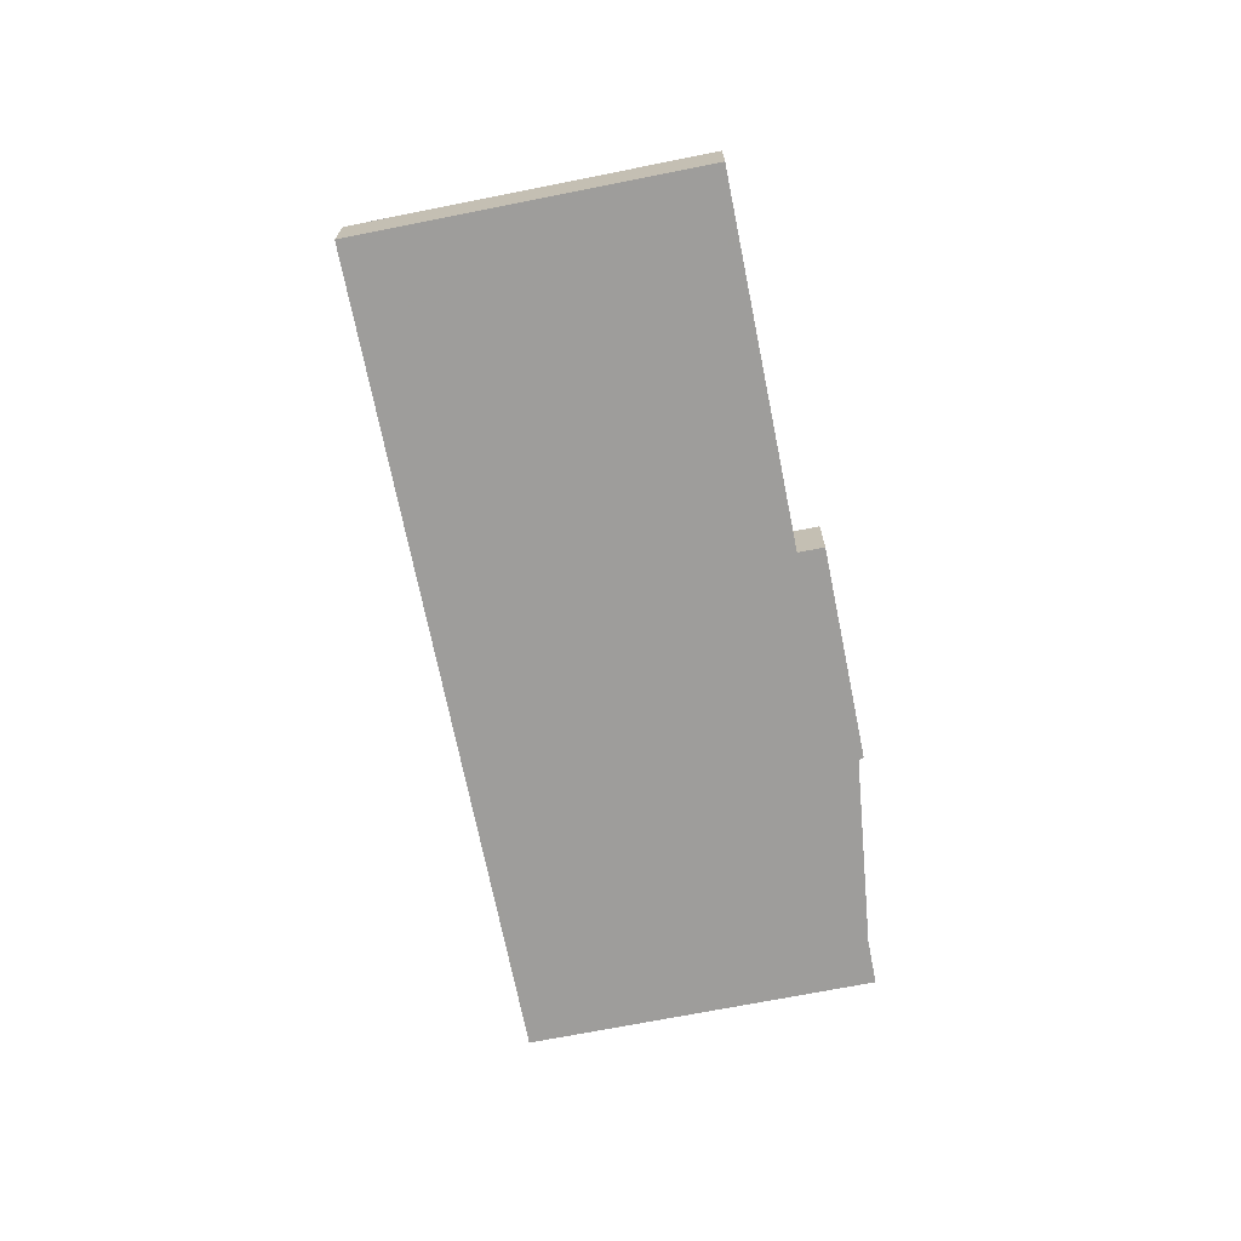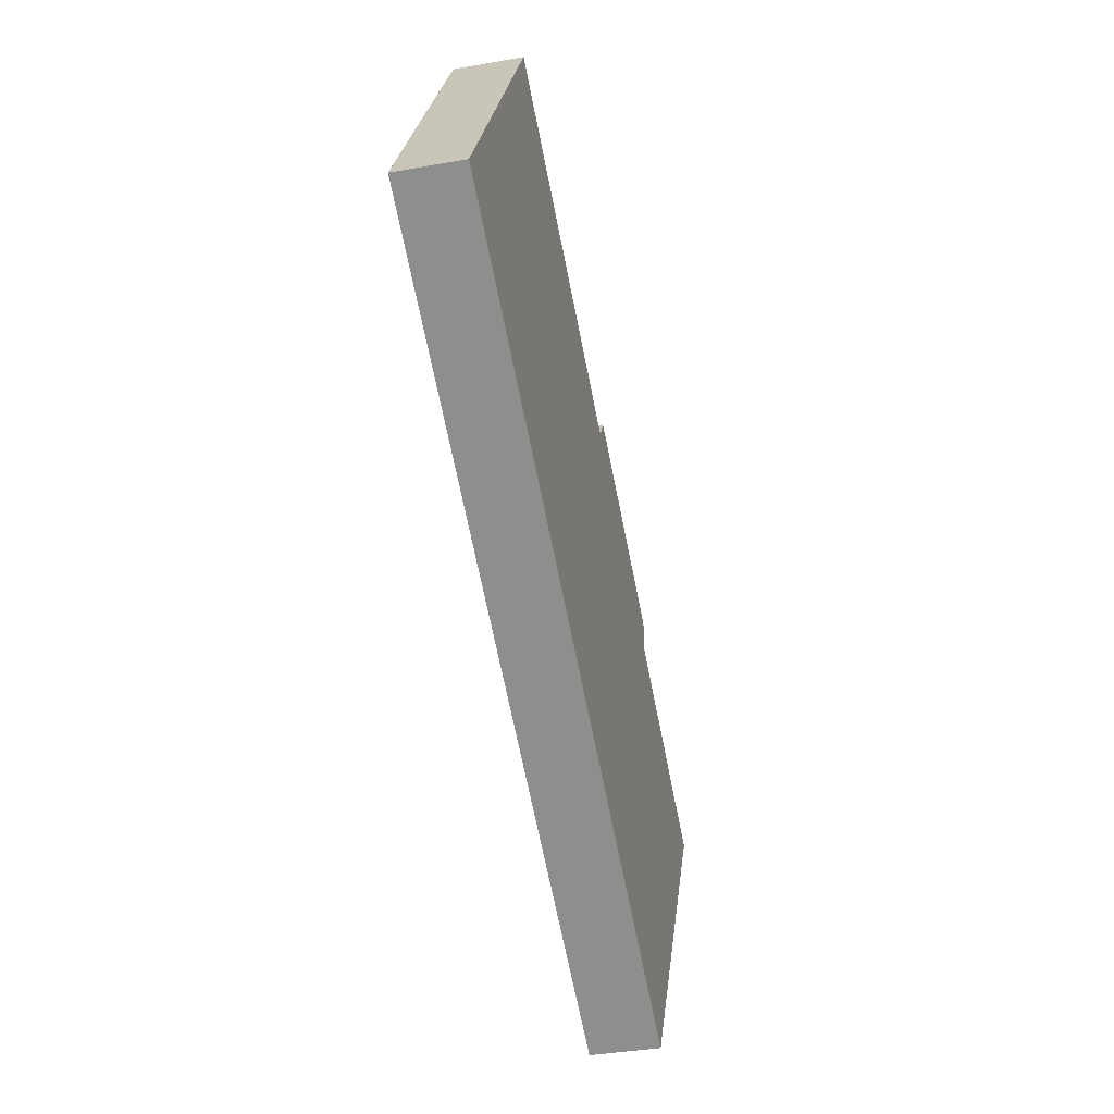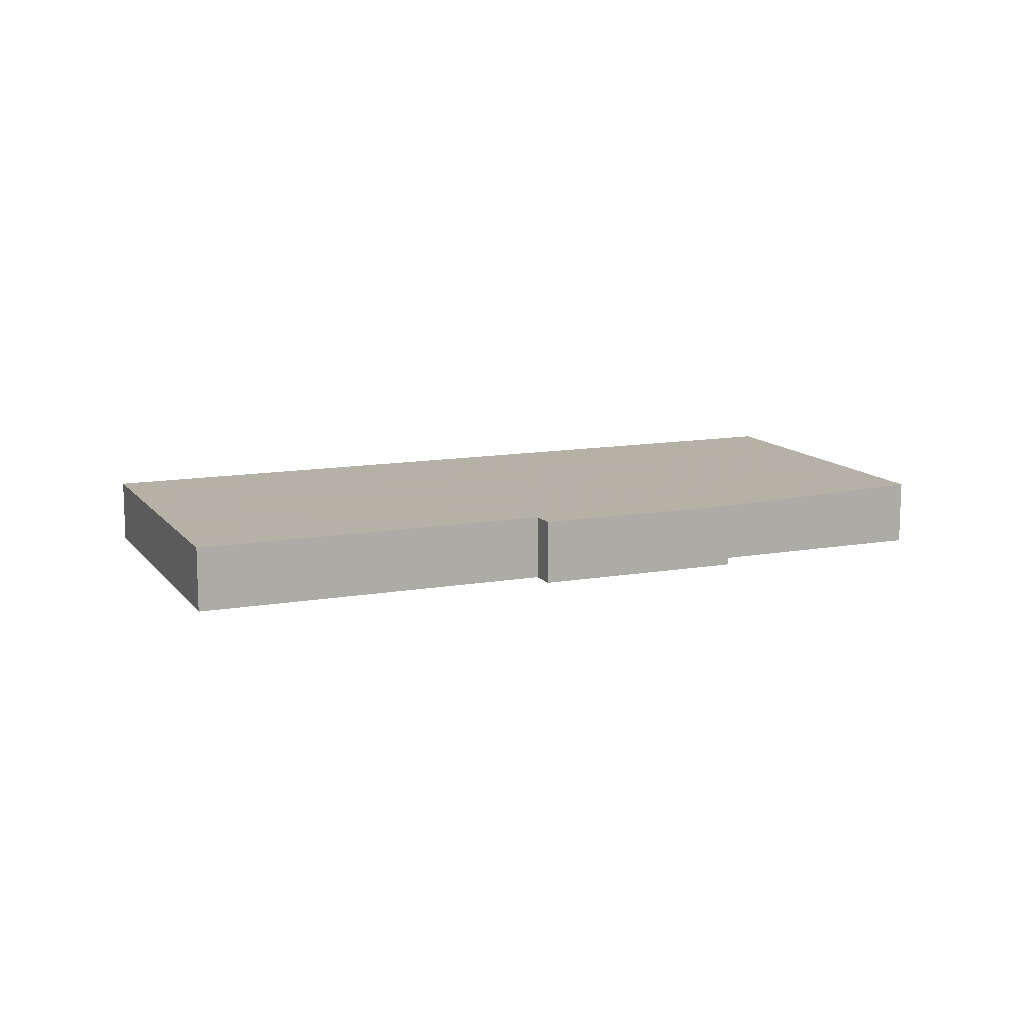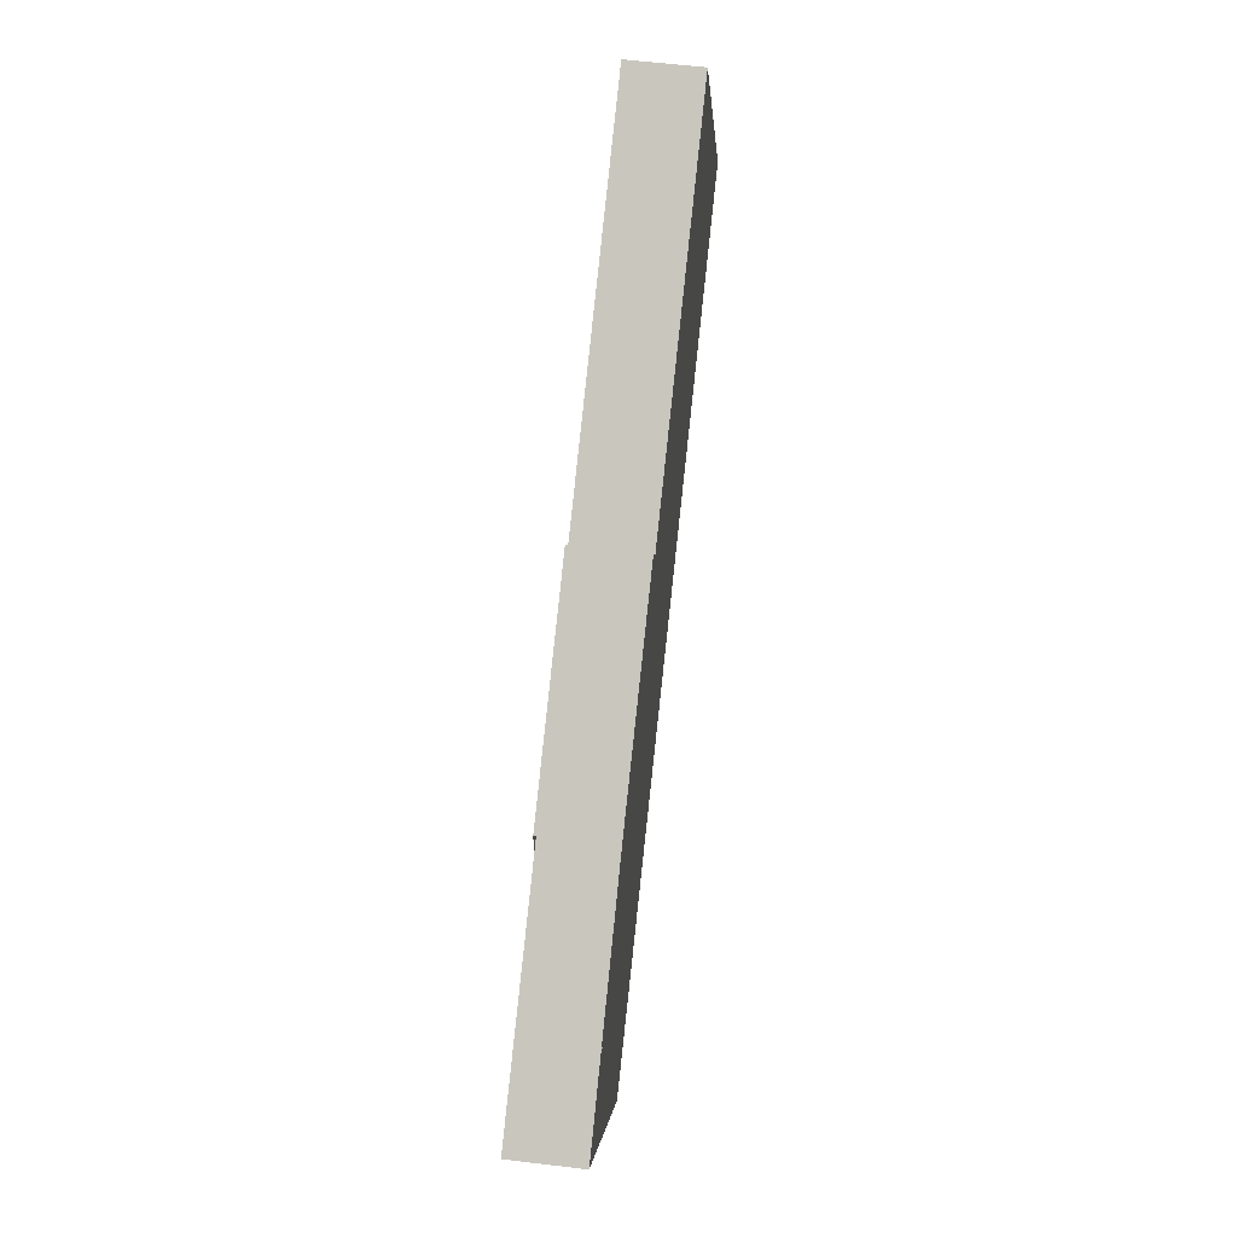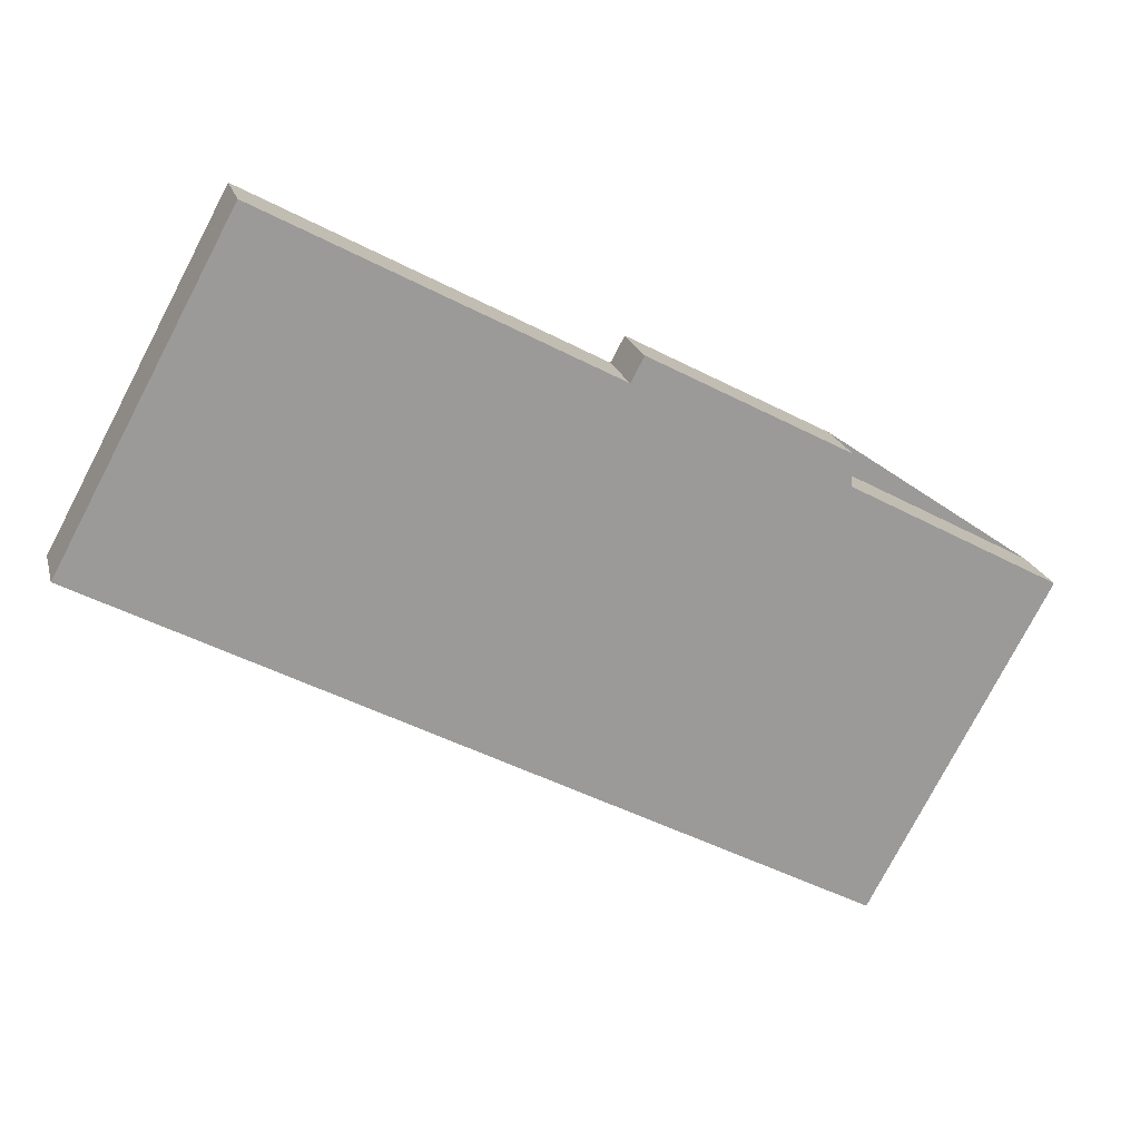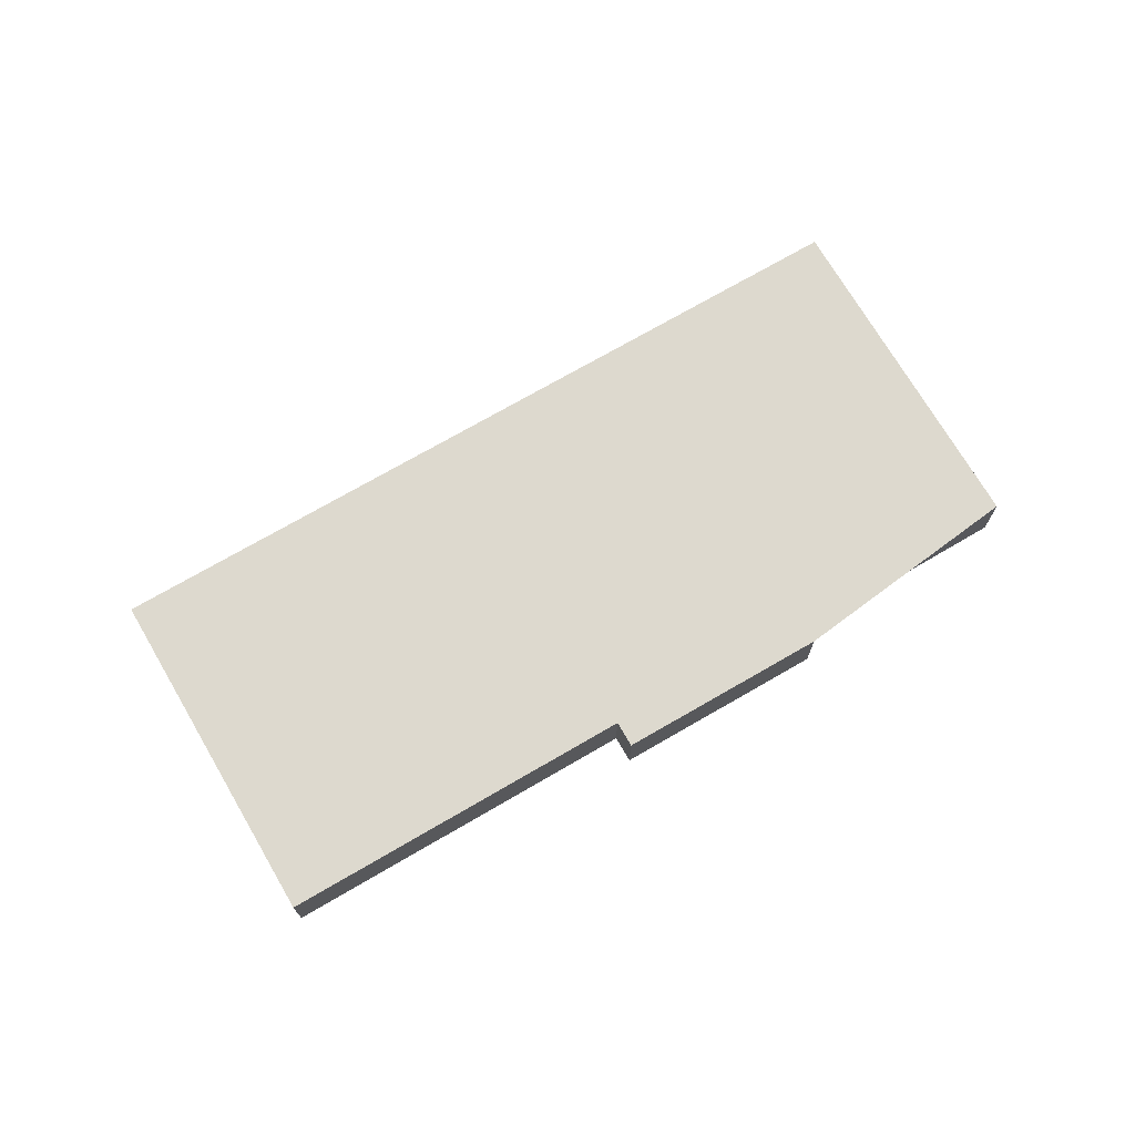
<metadata>
{"format":"obj","ext":"obj","renderer":"f3d","projection":"perspective","resolution":1024,"background":"white","views":[{"elev":-70.4,"azim":129.7,"up":"+Z"},{"elev":-38.0,"azim":102.7,"up":"+Y"},{"elev":12.1,"azim":-174.5,"up":"+Z"},{"elev":59.9,"azim":-83.0,"up":"+Y"},{"elev":20.6,"azim":166.1,"up":"+Y"},{"elev":71.8,"azim":178.1,"up":"+Z"}]}
</metadata>
<code>
v -1533 -2013 -1.04
v -1535 -2008 -1.051
v -1532 -2006 -1.047
v -1532 -2006 -1.048
v -1529 -2004 -1.045
v -1529 -2004 -1.044
v -1524 -2002 -1.038
v -1521 -2007 -1.028
v -1522 -2004 -1.033
v -1534 -2010 -1.046
v -1522 -2007 -1.029
v -1523 -2004 -1.034
v -1525 -2002 -1.039
v -1523 -2008 -1.03
v -1524 -2005 -1.036
v -1526 -2003 -1.04
v -1528 -2010 -1.035
v -1529 -2008 -1.04
v -1530 -2005 -1.046
v -1529 -2011 -1.036
v -1530 -2008 -1.041
v -1531 -2005 -1.047
v -1531 -2012 -1.039
v -1533 -2010 -1.044
v -1534 -2007 -1.049
v -1533 -2013 -1.04
v -1534 -2010 -1.046
v -1535 -2008 -1.051
v -1530 -2011 -1.037
v -1531 -2009 -1.043
v -1532 -2006 -1.048
v -1521 -2006 -1.029
v -1522 -2006 -1.03
v -1523 -2007 -1.031
v -1528 -2009 -1.036
v -1529 -2010 -1.037
v -1530 -2011 -1.039
v -1532 -2011 -1.04
v -1533 -2012 -1.042
v -1533 -2012 -1.042
v -1522 -2006 -1.03
v -1524 -2005 -1.035
v -1525 -2002 -1.039
v -1522 -2007 -1.029
v -1525 -2003 -1.039
v -1525 -2003 -1.04
v -1524 -2002 -1.037
v -1524 -2003 -1.038
v -1530 -2006 -1.044
v -1531 -2006 -1.046
v -1532 -2007 -1.047
v -1534 -2008 -1.049
v -1535 -2008 -1.05
v -1535 -2008 -1.05
v -1530 -2011 -1.037
v -1531 -2012 -1.039
v -1522 -2007 -1.029
v -1523 -2008 -1.03
v -1521 -2007 -1.028
v -1522 -2007 -1.029
v -1528 -2010 -1.035
v -1529 -2011 -1.036
v -1533 -2013 -1.04
v -1533 -2013 -1.04
v -1533 -2013 -1.04
v -1533 -2013 -1.04
v -1533 -2013 0
v -1533 -2013 0
v -1535 -2008 -1.051
v -1535 -2008 -1.051
v -1535 -2008 -2.22e-16
v -1535 -2008 0
v -1532 -2006 -1.048
v -1532 -2006 -1.047
v -1532 -2006 0
v -1532 -2006 0
v -1531 -2005 -1.047
v -1532 -2006 -1.048
v -1532 -2006 0
v -1531 -2005 -2.22e-16
v -1529 -2004 -1.044
v -1529 -2004 -1.045
v -1529 -2004 0
v -1529 -2004 0
v -1526 -2003 -1.04
v -1529 -2004 -1.044
v -1529 -2004 0
v -1526 -2003 0
v -1524 -2002 -1.037
v -1524 -2002 -1.038
v -1524 -2002 2.22e-16
v -1524 -2002 -2.22e-16
v -1522 -2007 -1.029
v -1521 -2007 -1.028
v -1521 -2007 0
v -1522 -2007 0
v -1521 -2006 -1.029
v -1522 -2004 -1.033
v -1522 -2004 0
v -1521 -2006 0
v -1535 -2008 -1.05
v -1534 -2010 -1.046
v -1534 -2010 0
v -1535 -2008 0
v -1522 -2007 -1.029
v -1522 -2007 -1.029
v -1522 -2007 0
v -1522 -2007 0
v -1524 -2002 -1.038
v -1525 -2002 -1.039
v -1525 -2002 0
v -1524 -2002 2.22e-16
v -1528 -2010 -1.035
v -1523 -2008 -1.03
v -1523 -2008 -2.22e-16
v -1528 -2010 0
v -1525 -2002 -1.039
v -1526 -2003 -1.04
v -1526 -2003 0
v -1525 -2002 0
v -1529 -2011 -1.036
v -1528 -2010 -1.035
v -1528 -2010 0
v -1529 -2011 2.22e-16
v -1529 -2004 -1.045
v -1530 -2005 -1.046
v -1530 -2005 0
v -1529 -2004 0
v -1530 -2011 -1.037
v -1529 -2011 -1.036
v -1529 -2011 2.22e-16
v -1530 -2011 0
v -1530 -2005 -1.046
v -1531 -2005 -1.047
v -1531 -2005 -2.22e-16
v -1530 -2005 0
v -1533 -2013 -1.04
v -1531 -2012 -1.039
v -1531 -2012 0
v -1533 -2013 2.22e-16
v -1532 -2006 -1.048
v -1534 -2007 -1.049
v -1534 -2007 0
v -1532 -2006 -2.22e-16
v -1533 -2013 -1.04
v -1533 -2013 -1.04
v -1533 -2013 2.22e-16
v -1533 -2013 0
v -1534 -2007 -1.049
v -1535 -2008 -1.051
v -1535 -2008 0
v -1534 -2007 0
v -1531 -2012 -1.039
v -1530 -2011 -1.037
v -1530 -2011 0
v -1531 -2012 0
v -1532 -2006 -1.047
v -1532 -2006 -1.048
v -1532 -2006 -2.22e-16
v -1532 -2006 0
v -1521 -2007 -1.028
v -1521 -2006 -1.029
v -1521 -2006 0
v -1521 -2007 0
v -1534 -2010 -1.046
v -1533 -2012 -1.042
v -1533 -2012 -2.22e-16
v -1534 -2010 0
v -1525 -2002 -1.039
v -1525 -2002 -1.039
v -1525 -2002 0
v -1525 -2002 0
v -1523 -2008 -1.03
v -1522 -2007 -1.029
v -1522 -2007 0
v -1523 -2008 -2.22e-16
v -1522 -2004 -1.033
v -1524 -2002 -1.037
v -1524 -2002 -2.22e-16
v -1522 -2004 0
v -1535 -2008 -1.051
v -1535 -2008 -1.05
v -1535 -2008 0
v -1535 -2008 -2.22e-16
v -1521 -2007 -1.028
v -1521 -2007 -1.028
v -1521 -2007 0
v -1521 -2007 0
v -1533 -2012 -1.042
v -1533 -2013 -1.04
v -1533 -2013 0
v -1533 -2012 -2.22e-16
v -1533 -2013 0
v -1535 -2008 0
v -1532 -2006 0
v -1532 -2006 0
v -1529 -2004 0
v -1529 -2004 0
v -1524 -2002 0
v -1521 -2007 0
f 48 13 7 47
f 33 12 9 32
f 42 12 33 41
f 45 43 13 48
f 35 18 15 34
f 49 19 5 6 16 46
f 36 21 18 35
f 50 22 19 49
f 37 30 21 36
f 51 31 3 4 22 50
f 39 27 24 38
f 53 28 25 52
f 40 10 27 39
f 54 2 28 53
f 38 24 30 37
f 52 25 31 51
f 60 33 32 59
f 57 41 33 60
f 61 35 34 58
f 62 36 35 61
f 55 37 36 62
f 63 39 38 56
f 64 40 39 63
f 56 38 37 55
f 41 34 15 42
f 46 16 43 45
f 58 34 41 57
f 45 42 15 46
f 47 9 12 48
f 48 12 42 45
f 46 15 18 49
f 49 18 21 50
f 50 21 30 51
f 52 24 27 53
f 53 27 10 54
f 51 30 24 52
f 55 29 23 56
f 57 44 14 58
f 59 8 11 60
f 60 11 44 57
f 58 14 17 61
f 61 17 20 62
f 62 20 29 55
f 56 23 26 63
f 63 26 1 64
f 66 67 68 65
f 70 71 72 69
f 74 75 76 73
f 78 79 80 77
f 82 83 84 81
f 86 87 88 85
f 90 91 92 89
f 94 95 96 93
f 98 99 100 97
f 102 103 104 101
f 106 107 108 105
f 110 111 112 109
f 114 115 116 113
f 118 119 120 117
f 122 123 124 121
f 126 127 128 125
f 130 131 132 129
f 134 135 136 133
f 138 139 140 137
f 142 143 144 141
f 146 147 148 145
f 150 151 152 149
f 154 155 156 153
f 158 159 160 157
f 162 163 164 161
f 166 167 168 165
f 170 171 172 169
f 174 175 176 173
f 178 179 180 177
f 182 183 184 181
f 186 187 188 185
f 190 191 192 189
f 194 195 196 197 198 199 200 193

</code>
